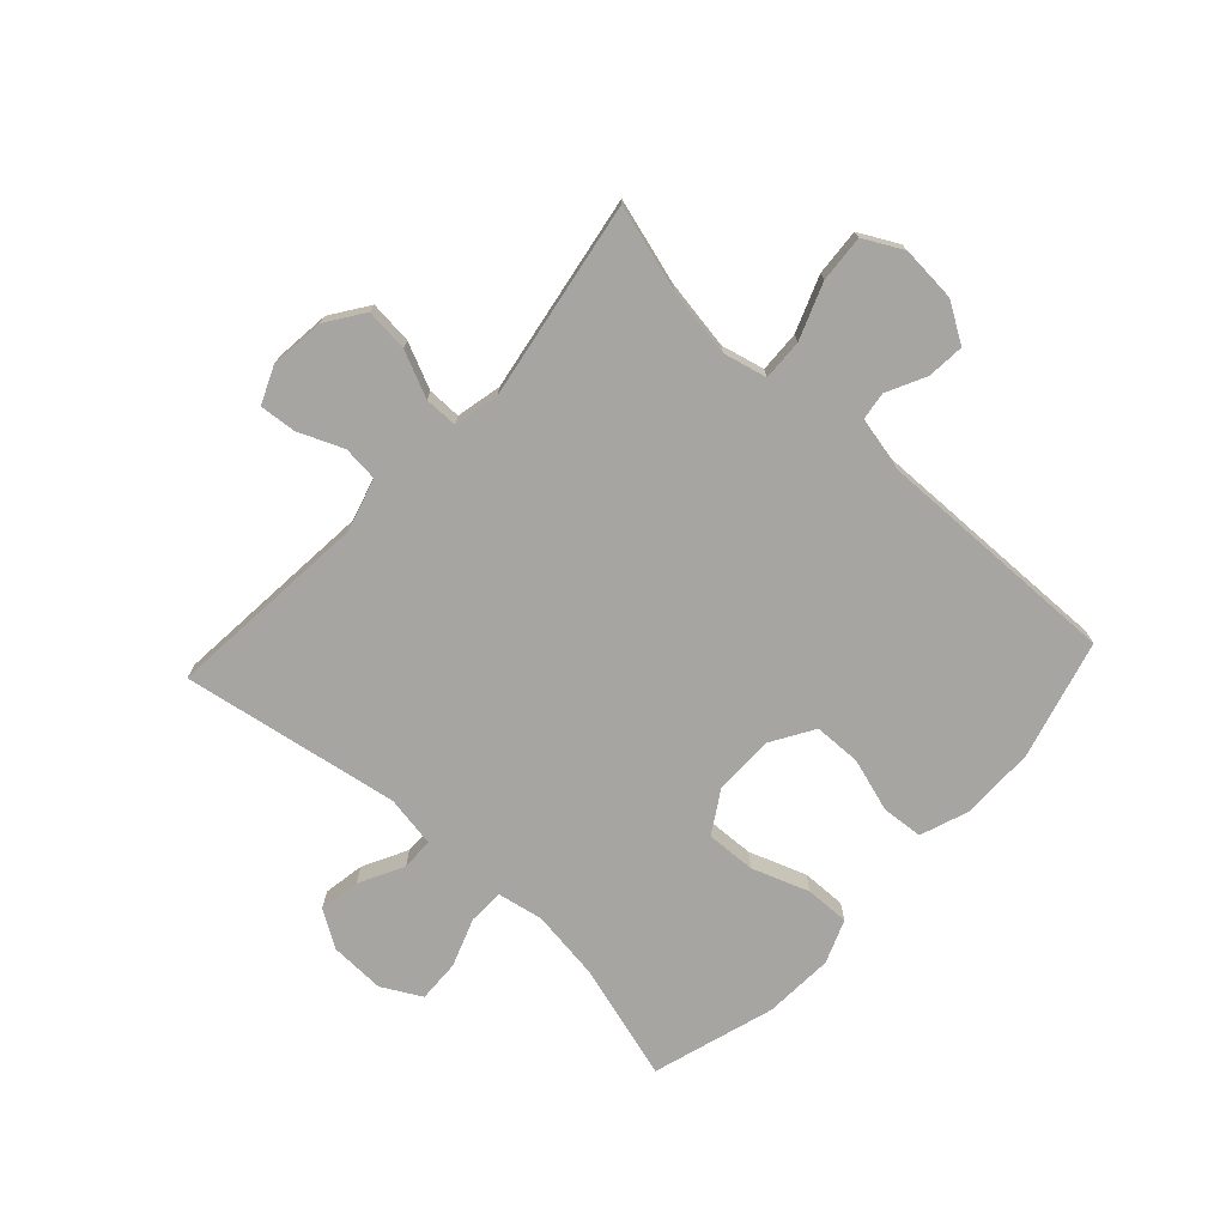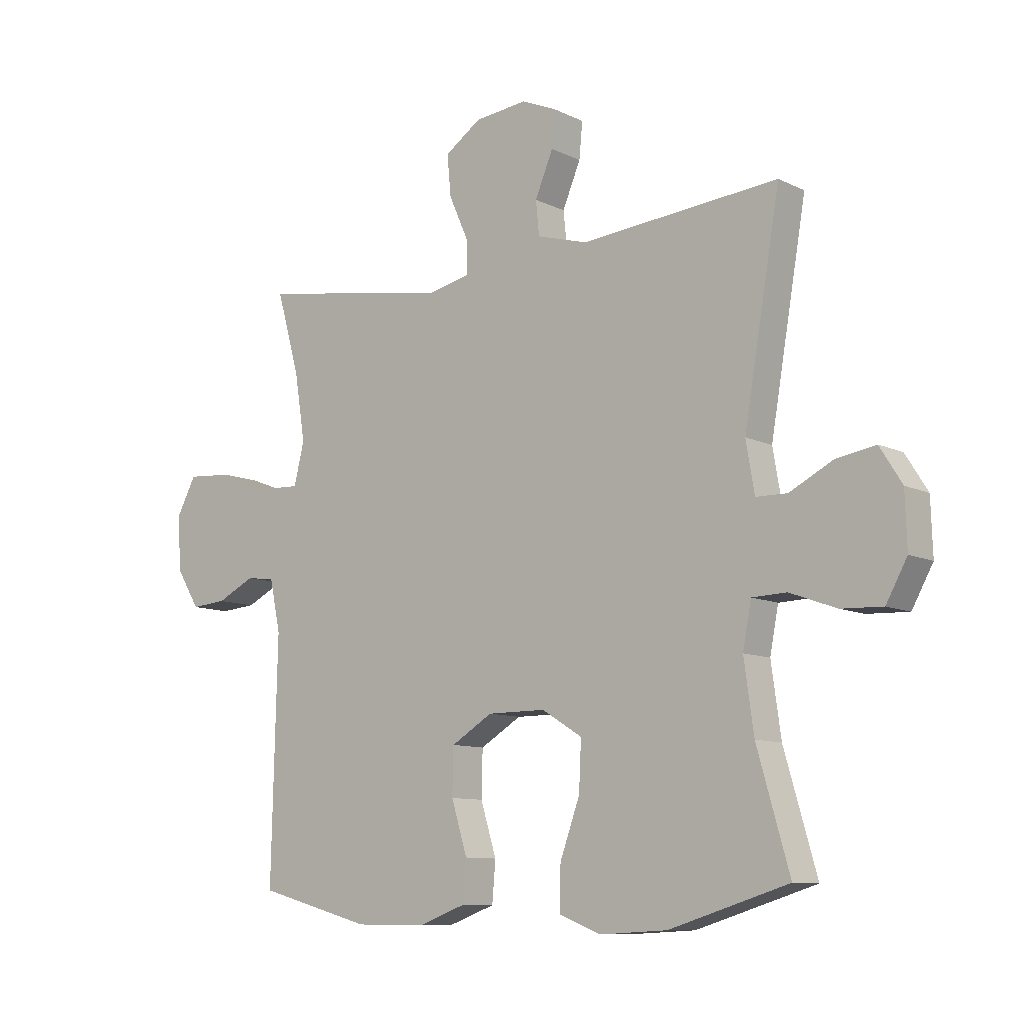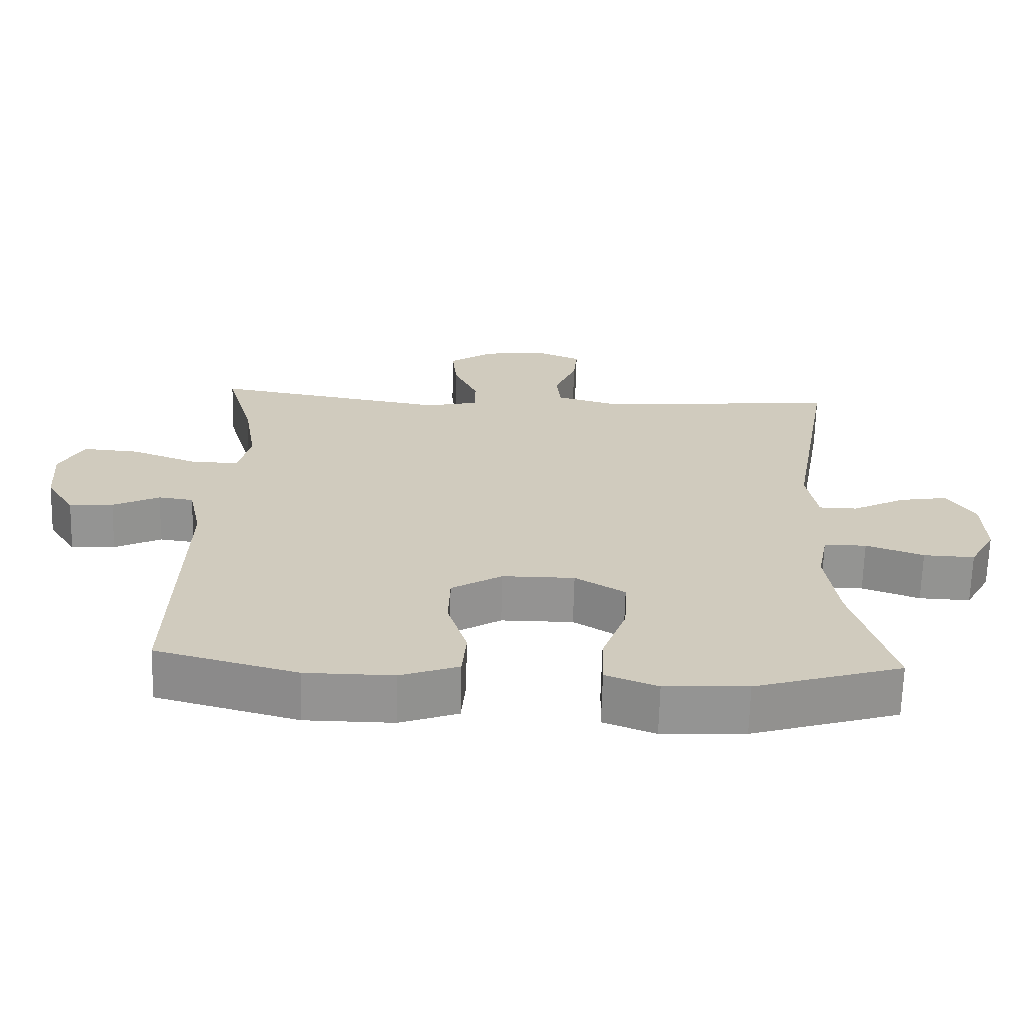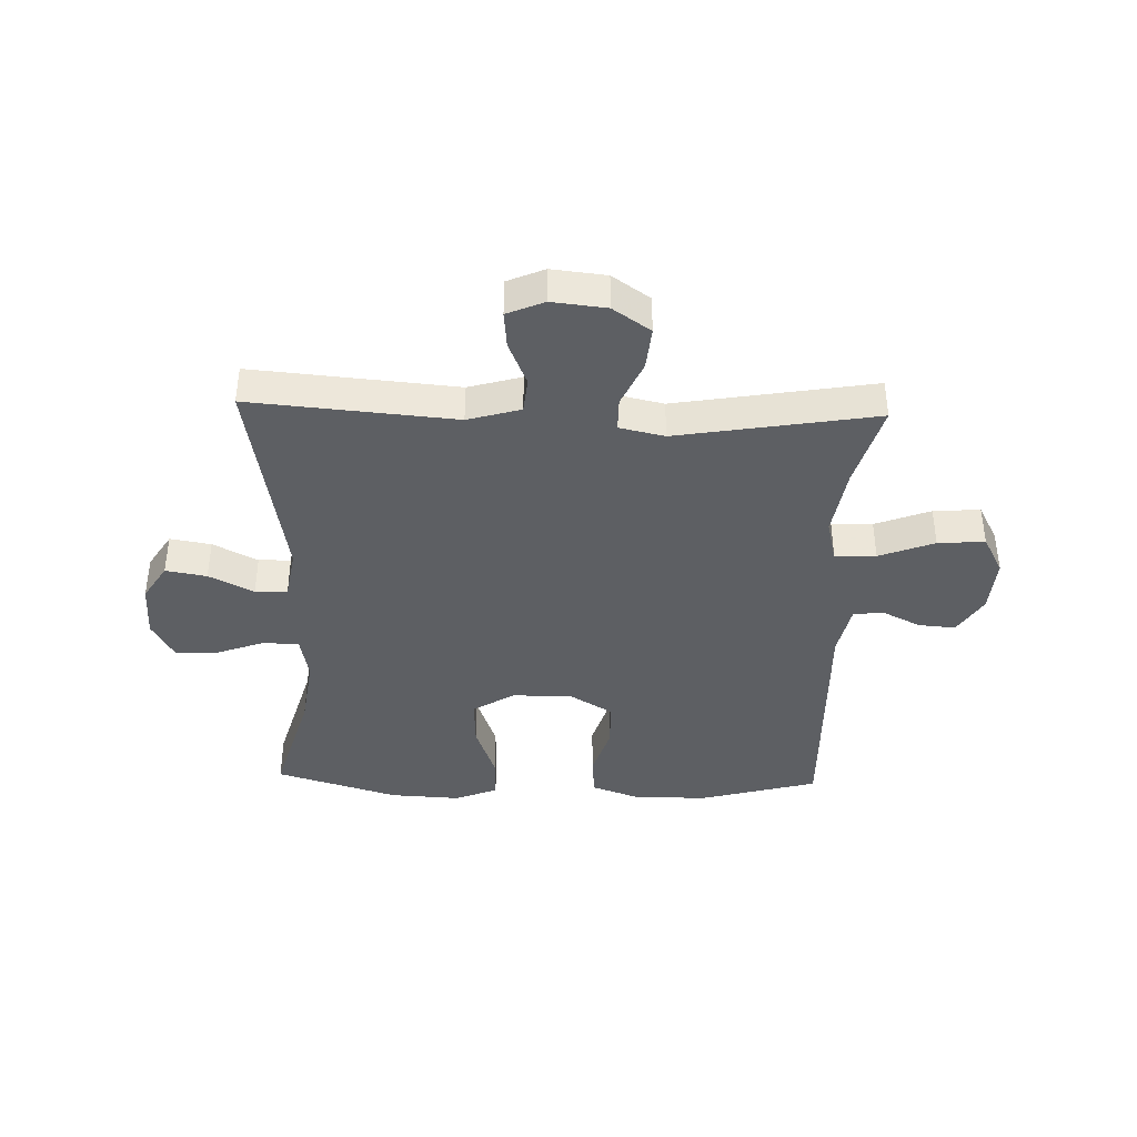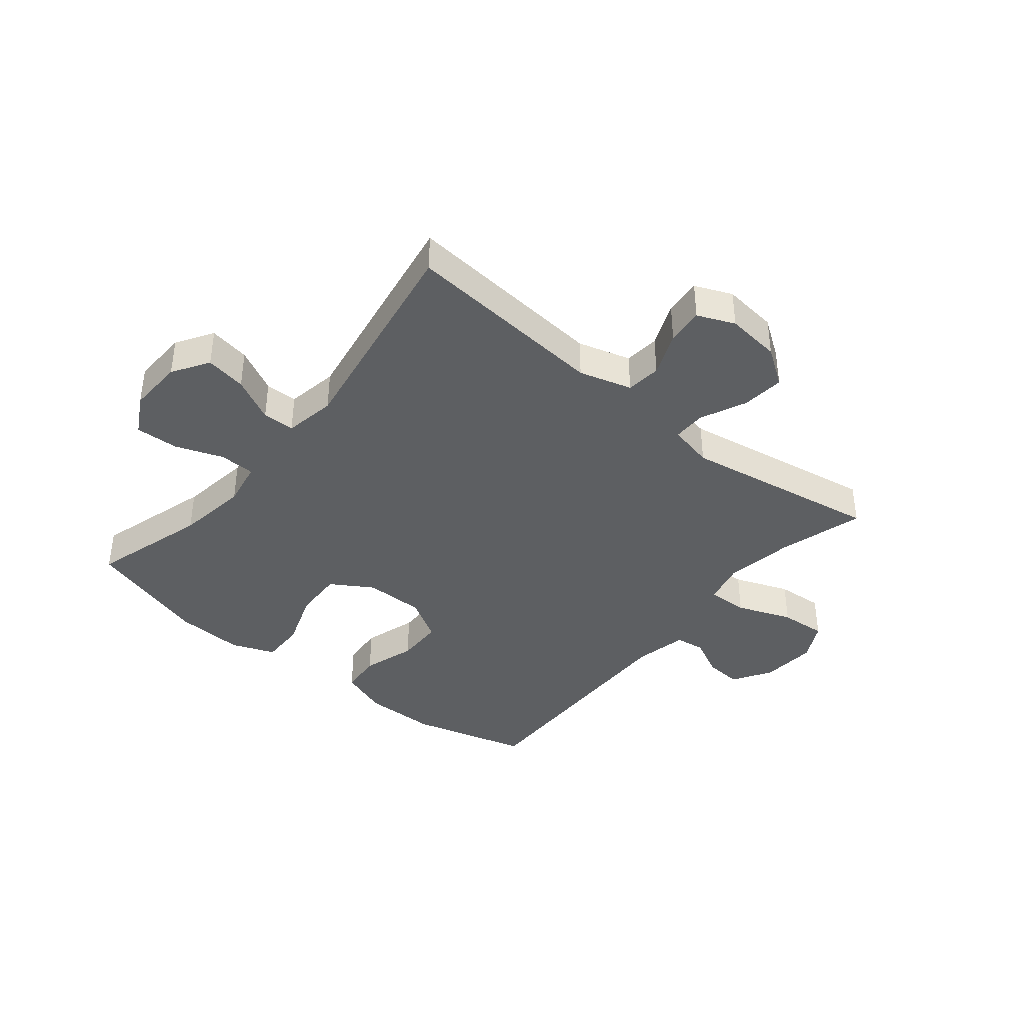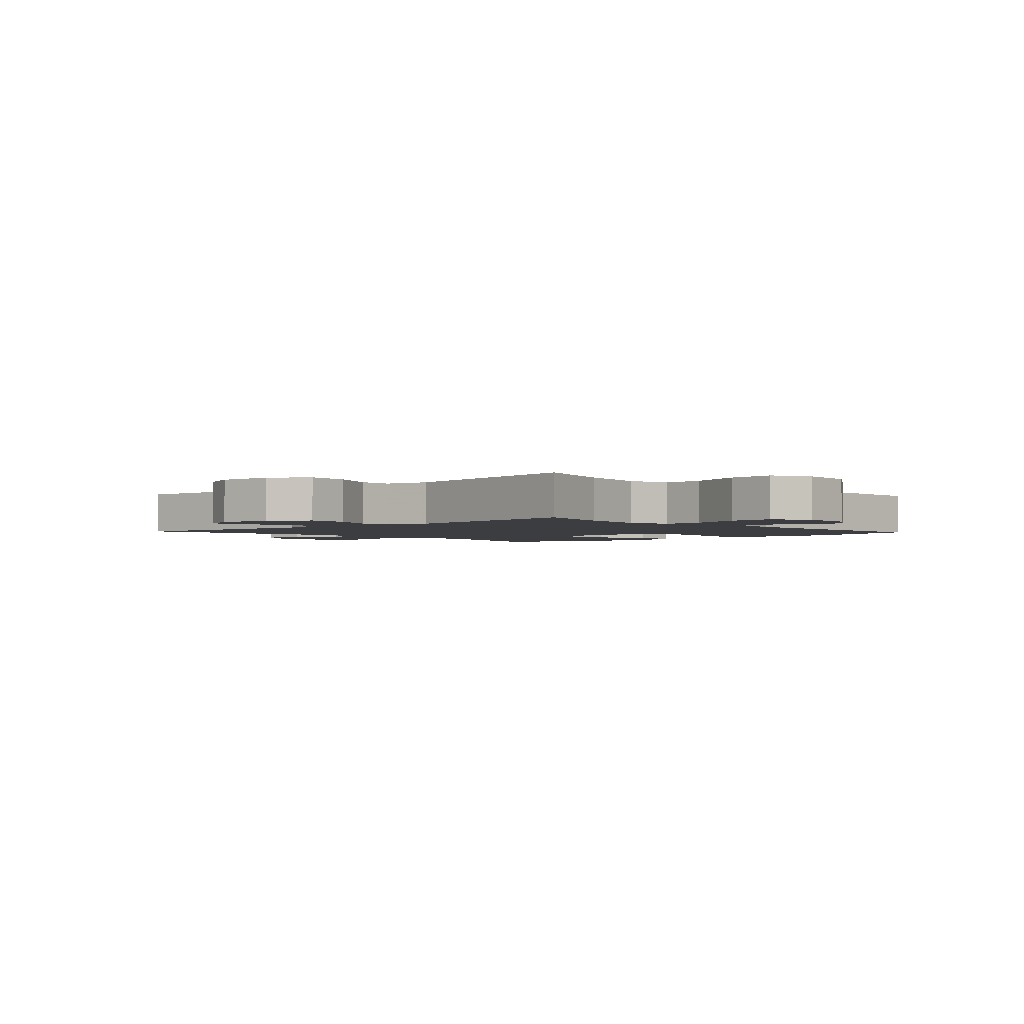
<metadata>
{"format":"obj","ext":"obj","renderer":"f3d","projection":"perspective","resolution":1024,"background":"white","views":[{"elev":-73.7,"azim":47.3,"up":"+Y"},{"elev":-9.9,"azim":-140.9,"up":"+Z"},{"elev":-66.8,"azim":178.5,"up":"+Z"},{"elev":-39.8,"azim":-1.8,"up":"+Y"},{"elev":-39.6,"azim":-39.4,"up":"+Y"},{"elev":-2.4,"azim":42.6,"up":"+Y"}]}
</metadata>
<code>
v 0.5 0.07 0.5
v 0.459 0.07 0.356
v 0.44 0.07 0.237
v 0.458 0.07 0.163
v 0.528 0.07 0.166
v 0.622 0.07 0.202
v 0.702 0.07 0.208
v 0.737 0.07 0.142
v 0.73 0.07 0.046
v 0.689 0.07 -0.02
v 0.626 0.07 -0.015
v 0.559 0.07 0.018
v 0.509 0.07 0.011
v 0.49 0.07 -0.079
v 0.5 0.07 -0.5
v 0.298 0.07 -0.555
v 0.172 0.07 -0.556
v 0.089 0.07 -0.526
v 0.083 0.07 -0.455
v 0.111 0.07 -0.364
v 0.109 0.07 -0.283
v 0.036 0.07 -0.239
v -0.067 0.07 -0.239
v -0.138 0.07 -0.283
v -0.134 0.07 -0.368
v -0.099 0.07 -0.465
v -0.097 0.07 -0.541
v -0.171 0.07 -0.57
v -0.29 0.07 -0.564
v -0.5 0.07 -0.5
v -0.443 0.07 -0.302
v -0.426 0.07 -0.18
v -0.441 0.07 -0.102
v -0.502 0.07 -0.1
v -0.584 0.07 -0.13
v -0.657 0.07 -0.133
v -0.694 0.07 -0.066
v -0.691 0.07 0.029
v -0.652 0.07 0.091
v -0.582 0.07 0.079
v -0.506 0.07 0.04
v -0.451 0.07 0.041
v -0.436 0.07 0.129
v -0.5 0.07 0.5
v -0.151 0.07 0.47
v -0.061 0.07 0.496
v -0.055 0.07 0.556
v -0.087 0.07 0.632
v -0.093 0.07 0.695
v -0.03 0.07 0.722
v 0.063 0.07 0.712
v 0.127 0.07 0.668
v 0.12 0.07 0.595
v 0.085 0.07 0.517
v 0.085 0.07 0.46
v 0.162 0.07 0.443
v 0.5 0 0.5
v 0.459 0 0.356
v 0.44 0 0.237
v 0.458 0 0.163
v 0.528 0 0.166
v 0.622 0 0.202
v 0.702 0 0.208
v 0.737 0 0.142
v 0.73 0 0.046
v 0.689 0 -0.02
v 0.626 0 -0.015
v 0.559 0 0.018
v 0.509 0 0.011
v 0.49 0 -0.079
v 0.5 0 -0.5
v 0.298 0 -0.555
v 0.172 0 -0.556
v 0.089 0 -0.526
v 0.083 0 -0.455
v 0.111 0 -0.364
v 0.109 0 -0.283
v 0.036 0 -0.239
v -0.067 0 -0.239
v -0.138 0 -0.283
v -0.134 0 -0.368
v -0.099 0 -0.465
v -0.097 0 -0.541
v -0.171 0 -0.57
v -0.29 0 -0.564
v -0.5 0 -0.5
v -0.443 0 -0.302
v -0.426 0 -0.18
v -0.441 0 -0.102
v -0.502 0 -0.1
v -0.584 0 -0.13
v -0.657 0 -0.133
v -0.694 0 -0.066
v -0.691 0 0.029
v -0.652 0 0.091
v -0.582 0 0.079
v -0.506 0 0.04
v -0.451 0 0.041
v -0.436 0 0.129
v -0.5 0 0.5
v -0.151 0 0.47
v -0.061 0 0.496
v -0.055 0 0.556
v -0.087 0 0.632
v -0.093 0 0.695
v -0.03 0 0.722
v 0.063 0 0.712
v 0.127 0 0.668
v 0.12 0 0.595
v 0.085 0 0.517
v 0.085 0 0.46
v 0.162 0 0.443
f 51 52 53 54
f 51 54 55
f 50 51 55
f 47 48 49 50
f 46 47 50 55
f 45 46 55
f 43 44 45
f 42 43 45 55
f 38 39 40 41
f 38 41 42
f 37 38 42
f 34 35 36 37
f 33 34 37 42
f 32 33 42 55
f 28 29 30 31
f 25 26 27 28
f 24 25 28 31
f 23 24 31 32
f 17 18 19 20
f 17 20 21
f 14 15 16 17
f 13 14 17 21
f 9 10 11 12
f 9 12 13
f 8 9 13
f 5 6 7 8
f 4 5 8 13
f 56 1 2
f 56 2 3
f 55 56 3 4
f 22 23 32 55
f 21 22 55
f 4 13 21 55
f 110 109 108 107
f 111 110 107
f 111 107 106
f 106 105 104 103
f 111 106 103 102
f 111 102 101
f 101 100 99
f 111 101 99 98
f 97 96 95 94
f 98 97 94
f 98 94 93
f 93 92 91 90
f 98 93 90 89
f 111 98 89 88
f 87 86 85 84
f 84 83 82 81
f 87 84 81 80
f 88 87 80 79
f 76 75 74 73
f 77 76 73
f 73 72 71 70
f 77 73 70 69
f 68 67 66 65
f 69 68 65
f 69 65 64
f 64 63 62 61
f 69 64 61 60
f 58 57 112
f 59 58 112
f 60 59 112 111
f 111 88 79 78
f 111 78 77
f 111 77 69 60
f 1 57 58 2
f 2 58 59 3
f 3 59 60 4
f 4 60 61 5
f 5 61 62 6
f 6 62 63 7
f 7 63 64 8
f 8 64 65 9
f 9 65 66 10
f 10 66 67 11
f 11 67 68 12
f 12 68 69 13
f 13 69 70 14
f 14 70 71 15
f 15 71 72 16
f 16 72 73 17
f 17 73 74 18
f 18 74 75 19
f 19 75 76 20
f 20 76 77 21
f 21 77 78 22
f 22 78 79 23
f 23 79 80 24
f 24 80 81 25
f 25 81 82 26
f 26 82 83 27
f 27 83 84 28
f 28 84 85 29
f 29 85 86 30
f 30 86 87 31
f 31 87 88 32
f 32 88 89 33
f 33 89 90 34
f 34 90 91 35
f 35 91 92 36
f 36 92 93 37
f 37 93 94 38
f 38 94 95 39
f 39 95 96 40
f 40 96 97 41
f 41 97 98 42
f 42 98 99 43
f 43 99 100 44
f 44 100 101 45
f 45 101 102 46
f 46 102 103 47
f 47 103 104 48
f 48 104 105 49
f 49 105 106 50
f 50 106 107 51
f 51 107 108 52
f 52 108 109 53
f 53 109 110 54
f 54 110 111 55
f 55 111 112 56
f 56 112 57 1

</code>
